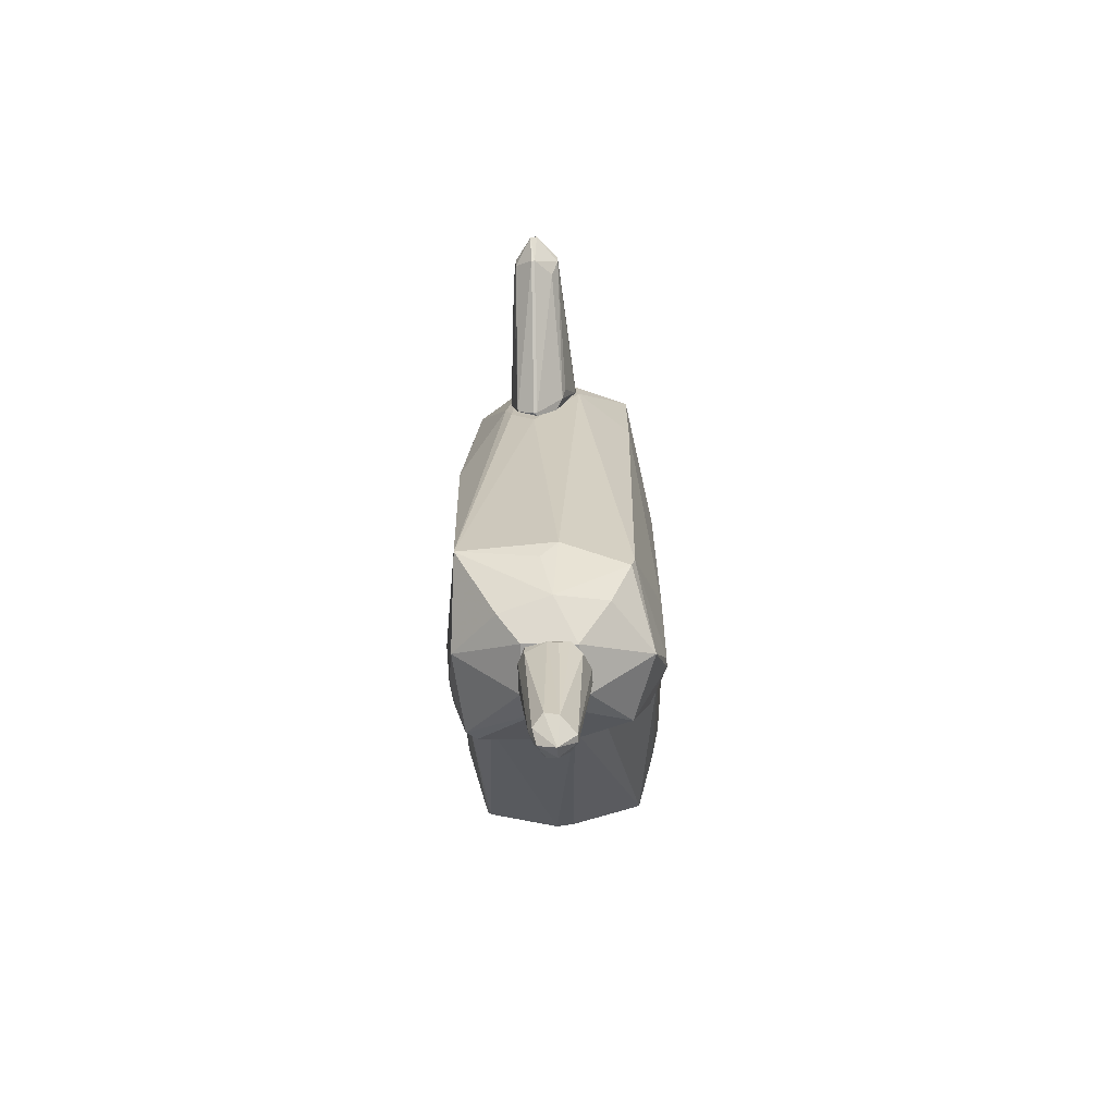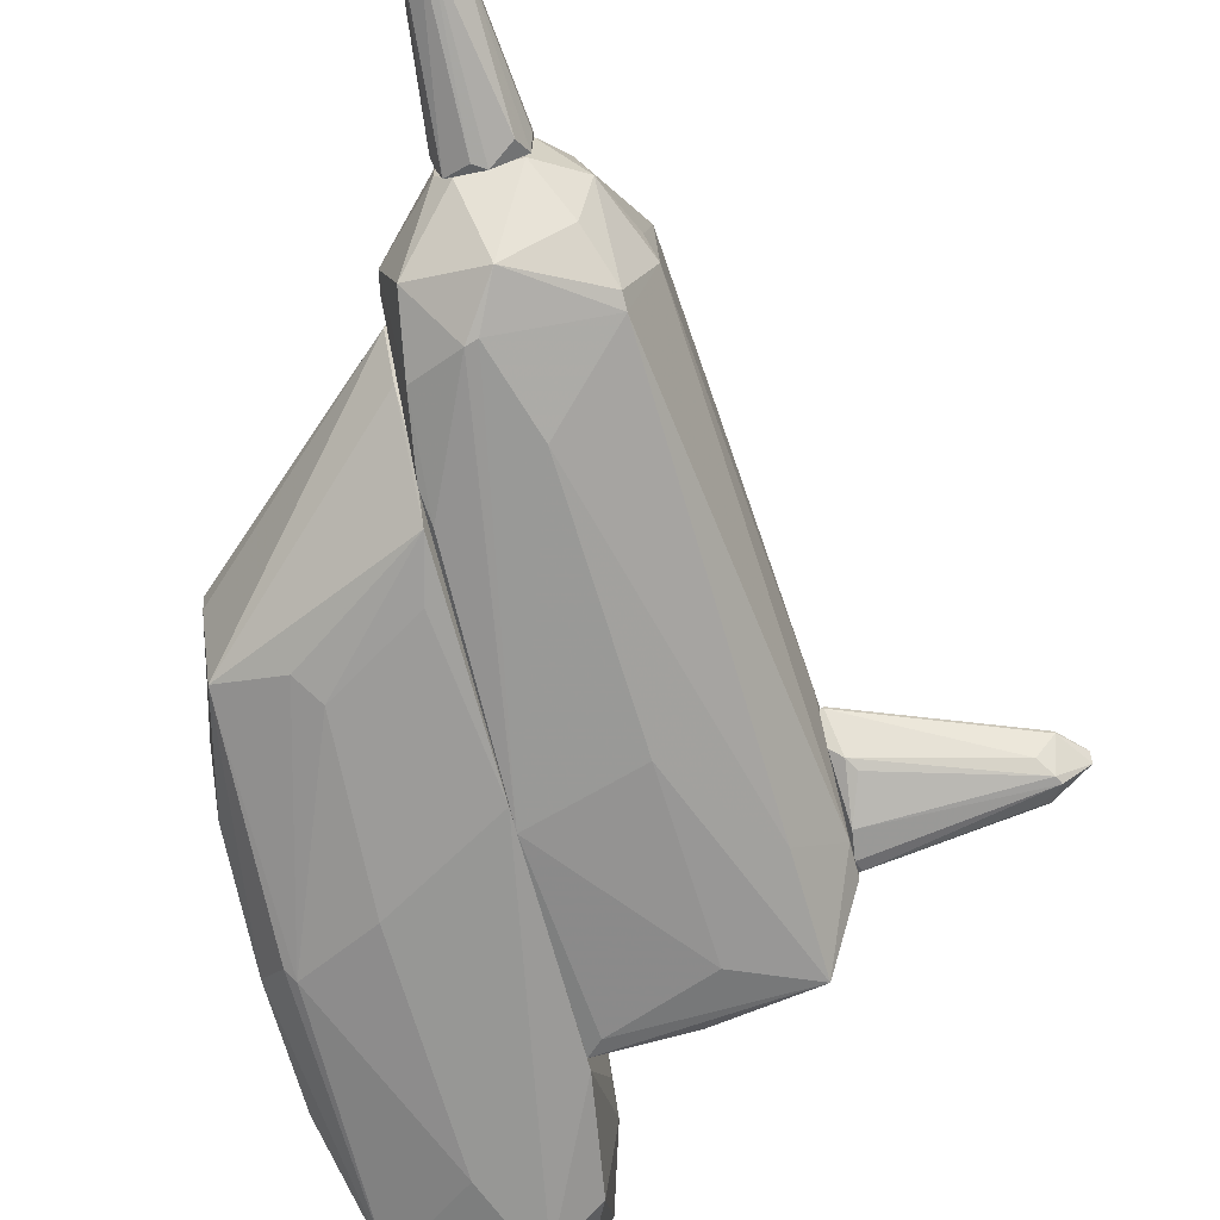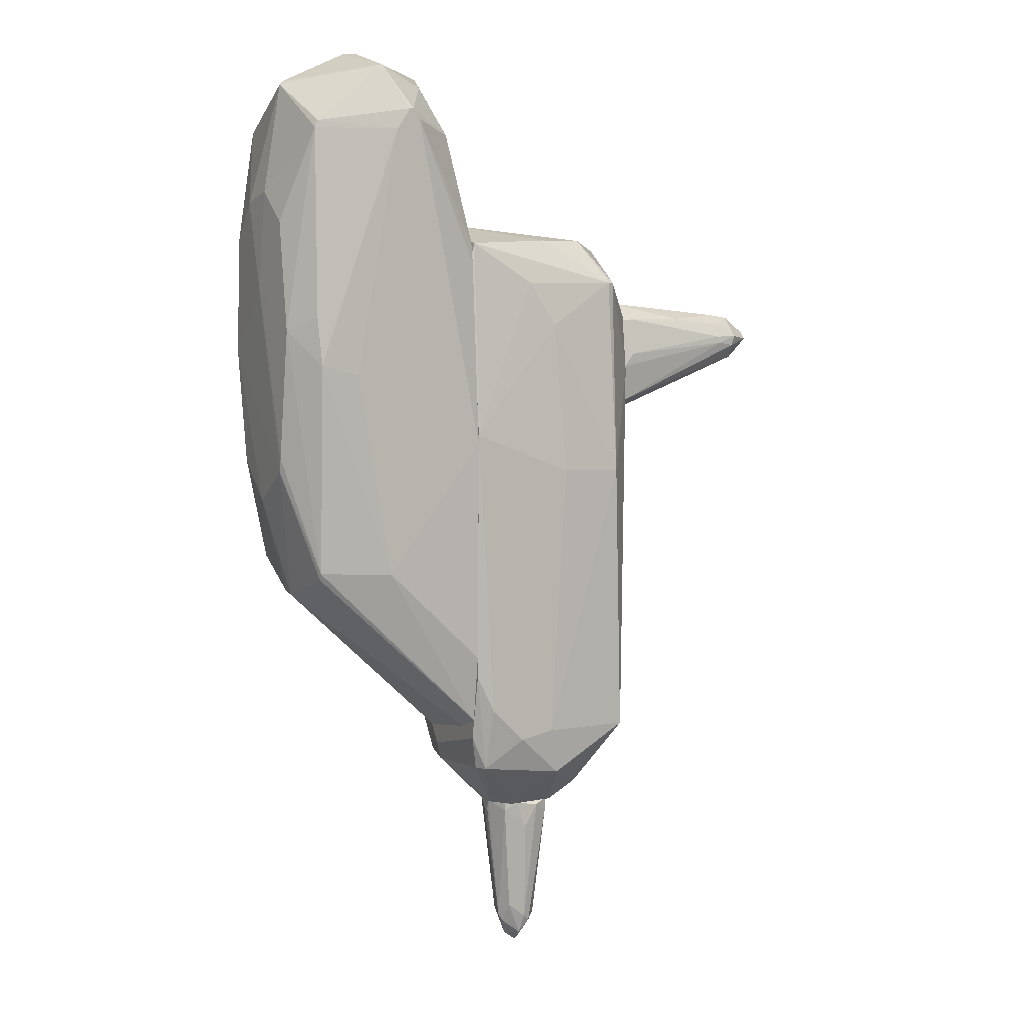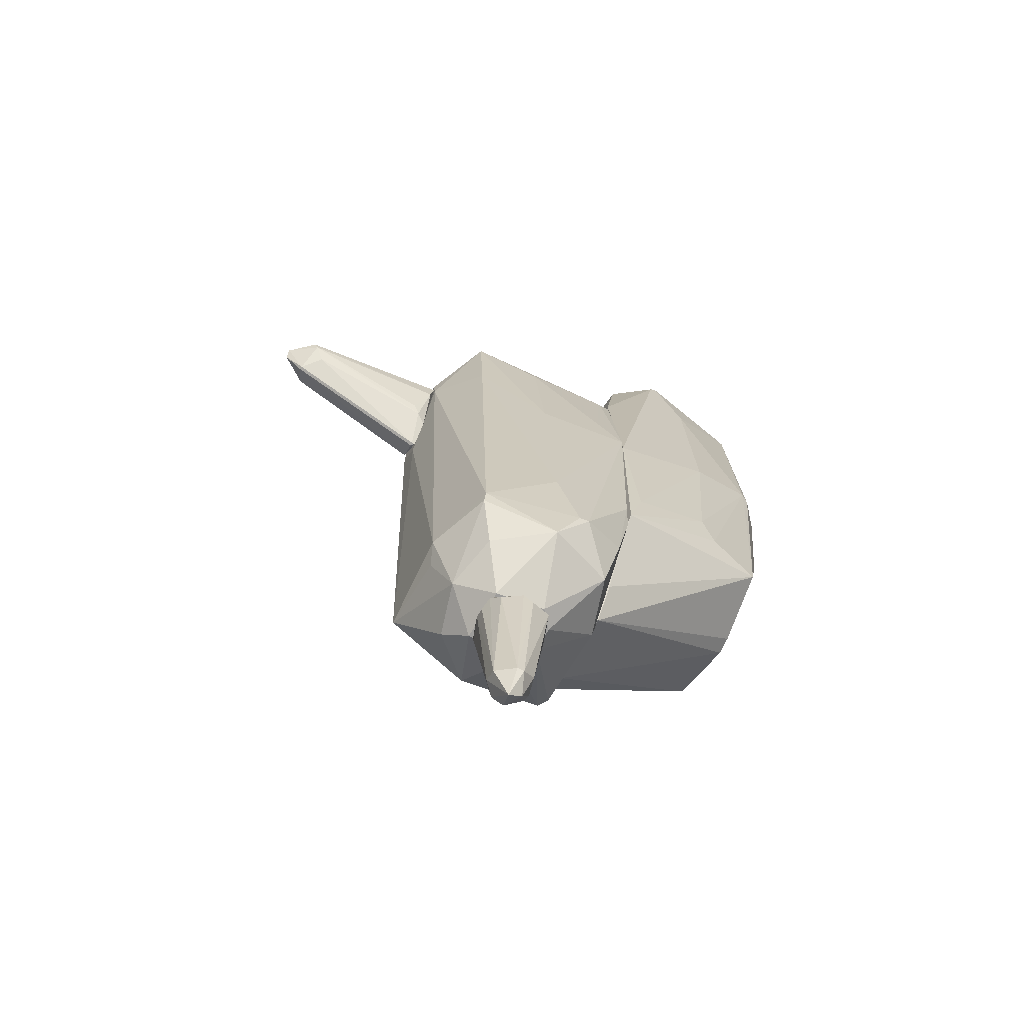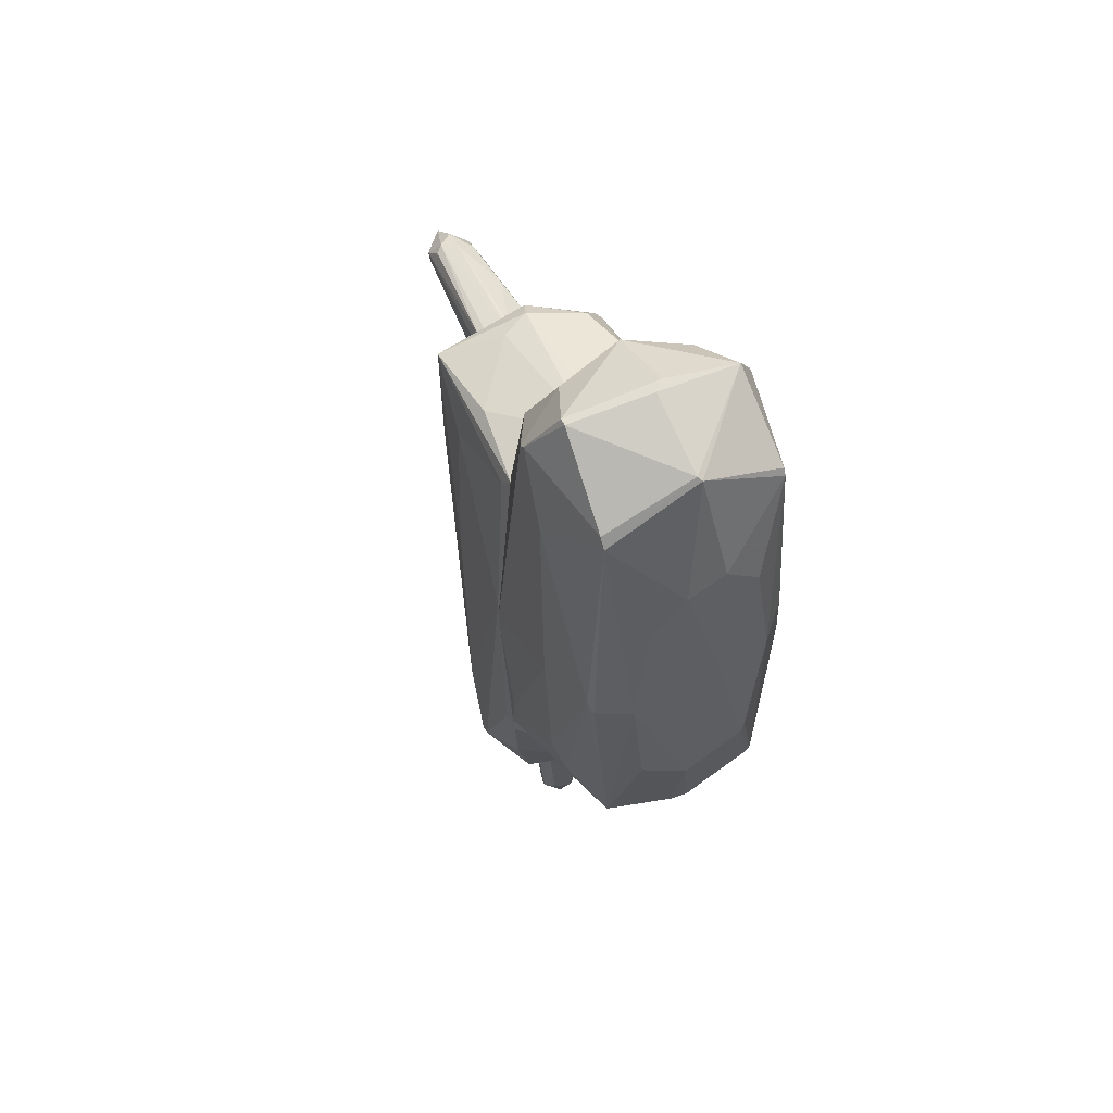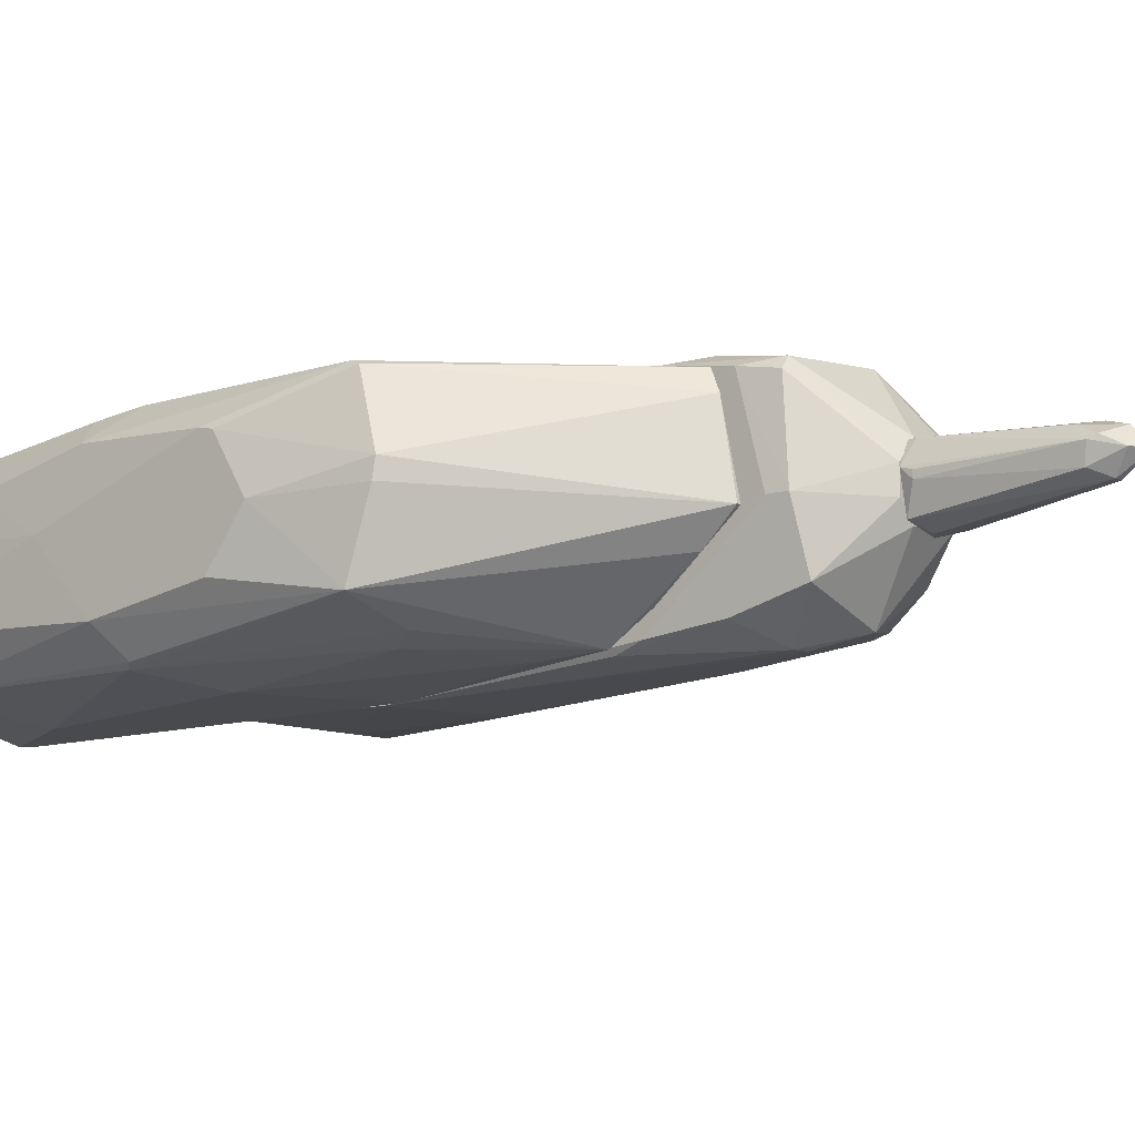
<metadata>
{"format":"obj","ext":"obj","renderer":"f3d","projection":"perspective","resolution":1024,"background":"white","views":[{"elev":-71.3,"azim":93.6,"up":"+Y"},{"elev":-68.1,"azim":14.4,"up":"+Z"},{"elev":6.7,"azim":-26.2,"up":"+Y"},{"elev":-70.6,"azim":152.4,"up":"+Y"},{"elev":55.5,"azim":-114.9,"up":"+Y"},{"elev":-13.4,"azim":-48.1,"up":"+Z"}]}
</metadata>
<code>
o convex_0
v 2.06 0.5639 -0.08328
v 2.095 1.55 0.05757
v 2.095 1.55 0.02246
v 3.856 1.127 0.09275
v 2.06 0.8458 0.4099
v 2.06 1.374 -0.2948
v 3.61 1.198 -0.1889
v 2.095 0.3525 0.1632
v 3.61 1.163 0.2689
v 2.06 1.374 0.3394
v 3.61 1.374 0.05757
v 3.645 0.9163 0.05757
v 2.095 0.4583 0.3394
v 2.166 0.6345 -0.1537
v 2.095 1.48 -0.2595
v 2.095 1.127 -0.2948
v 3.575 1.057 0.2689
v 2.8 1.374 0.2689
v 3.504 1.374 -0.08328
v 3.469 0.9866 -0.1186
v 2.166 0.9866 0.4099
v 3.575 1.127 -0.1889
v 2.06 0.3525 0.128
v 3.645 0.9163 0.09275
v 3.363 1.163 0.3042
v 3.856 1.198 0.02246
v 2.06 1.515 -0.1889
v 3.398 1.304 0.2337
v 3.398 1.092 0.3042
v 2.236 0.7401 -0.1889
v 2.201 1.374 0.3394
v 2.095 0.3525 0.128
v 3.434 1.339 -0.1537
v 3.398 1.409 0.05757
f 18 28 34
f 1 5 6
f 6 5 10
f 7 6 15
f 1 6 16
f 6 7 16
f 14 1 16
f 4 9 17
f 10 5 21
f 16 7 22
f 12 20 22
f 20 14 22
f 5 1 23
f 13 5 23
f 8 13 23
f 12 4 24
f 8 12 24
f 13 8 24
f 4 17 24
f 17 13 24
f 9 4 26
f 11 9 26
f 4 12 26
f 19 11 26
f 7 19 26
f 22 7 26
f 12 22 26
f 2 3 27
f 10 2 27
f 6 10 27
f 15 6 27
f 3 19 27
f 19 15 27
f 9 11 28
f 25 9 28
f 5 13 29
f 17 9 29
f 13 17 29
f 21 5 29
f 9 25 29
f 25 21 29
f 14 16 30
f 16 22 30
f 22 14 30
f 2 10 31
f 18 2 31
f 10 21 31
f 21 25 31
f 28 18 31
f 25 28 31
f 12 8 32
f 1 14 32
f 20 12 32
f 14 20 32
f 23 1 32
f 8 23 32
f 7 15 33
f 19 7 33
f 15 19 33
f 3 2 34
f 2 18 34
f 19 3 34
f 11 19 34
f 28 11 34
o convex_1
v -0.08952 -2.43 -0.7175
v -0.8293 3.593 1.044
v -0.8644 3.593 1.044
v -0.7941 3.593 -1.07
v -2.168 -0.5281 -0.0129
v -0.08952 -2.959 0.9028
v -0.1247 3.171 0.02208
v -1.921 3.417 -0.8582
v -1.886 1.444 0.9733
v -1.886 -1.232 -0.7173
v -1.851 -1.302 0.8678
v -0.08952 0.000925 -1.07
v -1.921 3.875 0.02228
v -0.08952 2.008 0.9028
v -0.1247 -3.206 -0.1184
v -1.886 0.9869 -0.9639
v -0.3713 3.981 0.02208
v -2.133 2.431 0.5506
v -2.203 2.255 -0.5412
v -1.111 -1.267 1.044
v -0.08952 2.219 -0.8936
v -1.815 3.452 0.8678
v -1.921 -1.549 0.163
v -0.1247 -2.042 -0.9641
v -1.181 4.228 -0.04807
v -0.08952 0.07151 1.044
v -2.168 -0.03473 0.5857
v -1.076 4.086 -0.8232
v -1.076 4.051 0.7972
v -1.181 0.634 -1.07
v -0.2656 3.311 -0.8232
v -2.203 1.058 -0.6469
v -0.336 3.347 0.7618
v -1.111 -0.9858 -0.9641
v -2.203 2.642 -0.189
v -1.851 0.9513 1.008
v -0.08952 -2.253 1.009
v -0.1247 -3.064 0.6915
v -2.133 1.303 0.7267
v -1.111 2.783 -1.07
v -2.168 -0.1402 -0.506
v -0.5123 3.84 -0.6117
v -1.851 -1.232 0.903
v -0.5826 3.84 0.6209
v -2.168 2.748 0.1982
v -1.463 0.8458 1.044
v -0.1247 -2.888 -0.4003
v -1.921 -1.514 -0.0129
v -1.851 3.382 0.8678
v -1.957 0.8807 -0.9288
v -0.08952 2.219 0.8676
v -2.203 1.726 0.09264
v -0.7235 3.523 -1.07
v -1.851 3.523 -0.8582
v -1.006 3.382 1.044
v -1.076 4.228 0.05725
v -2.168 -0.1752 0.5506
v -1.287 -1.233 -0.8936
v -0.2656 -1.514 -0.9993
v -1.006 4.086 -0.8232
v -1.886 3.911 -0.0129
v -0.7587 3.487 1.044
v -0.08952 2.819 0.02208
v -0.08952 -3.206 -0.1184
f 49 81 98
f 40 35 46
f 40 46 48
f 36 37 54
f 48 46 55
f 46 35 58
f 40 48 60
f 36 54 60
f 37 36 63
f 56 37 63
f 47 56 63
f 38 46 64
f 51 41 65
f 41 55 65
f 53 42 66
f 41 51 67
f 50 64 68
f 47 42 69
f 42 53 69
f 53 66 69
f 54 40 71
f 40 60 71
f 60 54 71
f 40 45 72
f 45 57 72
f 57 49 72
f 70 43 73
f 42 38 74
f 50 42 74
f 38 64 74
f 64 50 74
f 44 39 75
f 39 66 75
f 66 44 75
f 51 65 76
f 45 40 77
f 40 54 77
f 54 70 77
f 73 61 77
f 70 73 77
f 63 36 78
f 51 63 78
f 36 67 78
f 67 51 78
f 47 69 79
f 70 54 80
f 49 44 81
f 58 35 81
f 44 58 81
f 39 44 82
f 44 49 82
f 57 39 82
f 49 57 82
f 56 47 83
f 73 43 83
f 52 73 83
f 47 79 83
f 79 52 83
f 42 50 84
f 50 44 84
f 44 66 84
f 66 42 84
f 48 55 85
f 41 67 85
f 69 66 86
f 73 52 86
f 61 73 86
f 52 79 86
f 79 69 86
f 46 38 87
f 55 46 87
f 65 55 87
f 76 65 87
f 38 42 88
f 62 38 88
f 54 37 89
f 37 56 89
f 43 70 89
f 80 54 89
f 70 80 89
f 83 43 89
f 56 83 89
f 63 51 90
f 59 63 90
f 39 57 91
f 57 45 91
f 66 39 91
f 45 77 91
f 77 61 91
f 61 86 91
f 86 66 91
f 44 50 92
f 58 44 92
f 50 68 92
f 68 58 92
f 46 58 93
f 64 46 93
f 58 68 93
f 68 64 93
f 38 62 94
f 62 59 94
f 51 76 94
f 87 38 94
f 76 87 94
f 90 51 94
f 59 90 94
f 42 47 95
f 59 62 95
f 47 63 95
f 63 59 95
f 88 42 95
f 62 88 95
f 36 60 96
f 60 48 96
f 67 36 96
f 48 85 96
f 85 67 96
f 55 41 97
f 41 85 97
f 85 55 97
f 35 40 98
f 40 72 98
f 72 49 98
f 81 35 98
o convex_2
v 1.179 -4.193 0.05747
v 0.4744 -4.228 -0.01284
v 0.4744 -4.228 0.05747
v 0.8619 -5.848 -0.01284
v 0.8619 -4.122 -0.33
v 0.7211 -4.122 0.3394
v 0.8619 -5.496 0.2337
v 0.6506 -5.461 -0.1185
v 1.038 -5.566 -0.04809
v 1.109 -4.122 0.2689
v 0.6506 -5.566 0.09272
v 0.545 -4.122 -0.2595
v 0.7916 -5.602 -0.189
v 1.073 -4.263 -0.2595
v 0.5802 -4.122 0.3041
v 1.038 -5.496 0.09272
v 1.144 -4.122 -0.1538
v 0.9676 -4.157 0.3394
v 0.8619 -5.602 -0.189
v 0.6859 -5.355 0.1984
v 0.7564 -4.193 -0.33
v 0.9324 -5.566 0.1984
v 0.6155 -5.496 0.05747
v 1.109 -4.263 0.2689
v 0.8267 -5.707 0.1632
v 0.7211 -5.743 -0.01284
v 0.4744 -4.122 0.09272
v 0.8267 -4.404 0.3394
v 0.5802 -4.193 0.3041
v 1.179 -4.228 -0.04809
f 107 115 128
f 103 104 108
f 104 103 110
f 106 100 110
f 106 110 111
f 104 110 113
f 107 99 114
f 102 107 114
f 108 99 115
f 103 108 115
f 107 112 115
f 112 103 115
f 108 104 116
f 107 102 117
f 102 111 117
f 112 107 117
f 103 112 117
f 110 103 119
f 111 110 119
f 117 111 119
f 103 117 119
f 102 114 120
f 116 105 120
f 101 100 121
f 100 106 121
f 109 118 121
f 99 108 122
f 114 99 122
f 108 116 122
f 120 114 122
f 116 120 122
f 105 118 123
f 118 109 123
f 102 120 123
f 120 105 123
f 106 111 124
f 111 102 124
f 121 106 124
f 109 121 124
f 102 123 124
f 123 109 124
f 100 101 125
f 110 100 125
f 113 110 125
f 101 121 125
f 116 104 126
f 105 116 126
f 104 113 127
f 118 105 127
f 121 118 127
f 113 125 127
f 125 121 127
f 126 104 127
f 105 126 127
f 99 107 128
f 115 99 128
o convex_3
v 1.708 -3.346 0.09264
v -0.08931 2.078 0.4096
v -0.08931 2.078 0.8676
v 2.06 1.585 0.09264
v -0.05397 -2.043 -0.9993
v 0.4394 -3.205 1.044
v 1.708 1.973 -0.8584
v 1.637 -0.2822 0.9735
v -0.0891 2.113 -0.8936
v 0.7915 -3.663 -0.9288
v -0.01862 -3.523 0.7972
v 1.743 -3.17 0.903
v 1.355 2.255 0.5508
v 1.531 -3.1 -0.7878
v 1.144 -4.121 0.3039
v -0.0891 -3.416 -0.08325
v 0.9325 -0.07117 -1.034
v -0.0891 0.1758 1.044
v 1.602 1.796 0.8324
v 2.06 1.198 -0.3299
v -0.08931 2.431 -0.08325
v 0.1221 -3.628 -0.6823
v 2.06 0.4927 0.4096
v 0.4745 -4.121 -0.1184
v 1.778 -3.17 -0.08304
v -0.0891 0.2111 -1.07
v 0.5803 -3.24 -1.034
v 1.109 -4.121 -0.224
v 0.8973 -3.628 0.9733
v -0.0891 -2.466 1.009
v 1.602 2.255 0.02228
v 0.862 1.338 0.9733
v 0.9678 -0.2469 1.044
v -0.05397 2.219 0.8676
v 1.003 1.62 -0.9639
v 1.496 -3.84 -0.0129
v 0.8269 -2.43 -1.034
v 0.6508 -4.121 0.3391
v 0.7915 -3.135 1.044
v 2.06 0.2111 0.163
v 1.778 2.148 0.09264
v 0.7564 2.148 -0.7876
v -0.0891 -2.325 -0.9288
v 2.025 0.8102 0.4802
v 1.355 -3.699 -0.5412
v -0.05397 -3.593 -0.08325
v 0.05185 -3.523 0.9028
v 1.672 0.8808 -0.8584
v 1.672 1.796 0.7972
v 1.355 -3.874 0.5154
v 0.6154 -4.121 -0.2945
v 2.06 1.409 0.3393
v -0.05397 2.431 0.09243
v 0.4745 -3.205 -1.034
v 0.5803 1.797 0.9381
v 2.06 1.515 -0.2945
v 0.08698 -2.853 1.044
v 1.531 -3.241 -0.7525
v -0.0891 -3.17 0.8676
v 0.01651 -2.994 -0.8584
v 0.862 2.255 0.6915
v 1.461 2.219 -0.2593
v 0.05185 1.973 -0.9288
v 0.4745 -4.121 0.128
f 166 175 192
f 131 130 144
f 130 131 149
f 144 130 149
f 148 132 151
f 140 129 153
f 142 148 153
f 149 137 154
f 142 138 155
f 143 152 156
f 146 131 158
f 136 147 160
f 160 146 161
f 136 160 161
f 131 146 162
f 149 131 162
f 135 145 163
f 145 154 163
f 129 140 164
f 153 129 164
f 143 156 164
f 154 145 165
f 142 155 165
f 155 154 165
f 152 143 166
f 143 157 166
f 140 136 167
f 134 157 167
f 157 140 167
f 136 161 167
f 151 140 168
f 148 151 168
f 140 153 168
f 153 148 168
f 135 159 169
f 159 141 169
f 135 137 170
f 137 149 170
f 144 149 171
f 154 133 171
f 149 154 171
f 136 140 172
f 140 151 172
f 156 138 173
f 164 156 173
f 150 152 174
f 157 134 175
f 166 157 175
f 145 135 176
f 135 148 176
f 148 142 176
f 142 165 176
f 165 145 176
f 147 136 177
f 141 147 177
f 169 141 177
f 136 172 177
f 140 157 178
f 157 143 178
f 164 140 178
f 143 164 178
f 150 138 179
f 152 150 179
f 138 156 179
f 156 152 179
f 151 132 180
f 132 169 180
f 172 151 180
f 169 177 180
f 177 172 180
f 141 159 181
f 159 149 181
f 149 162 181
f 138 150 182
f 133 154 182
f 155 138 182
f 154 155 182
f 146 160 183
f 160 147 183
f 162 146 183
f 147 162 183
f 132 148 184
f 148 135 184
f 169 132 184
f 135 169 184
f 146 158 185
f 161 146 185
f 134 167 185
f 167 161 185
f 175 134 185
f 158 175 185
f 138 142 186
f 142 153 186
f 153 164 186
f 173 138 186
f 164 173 186
f 131 144 187
f 158 131 187
f 174 139 187
f 144 174 187
f 175 158 187
f 139 175 187
f 144 171 188
f 171 133 188
f 174 144 188
f 150 174 188
f 182 150 188
f 133 182 188
f 147 141 189
f 162 147 189
f 141 181 189
f 181 162 189
f 159 135 190
f 149 159 190
f 135 170 190
f 170 149 190
f 137 135 191
f 154 137 191
f 135 163 191
f 163 154 191
f 152 166 192
f 139 174 192
f 174 152 192
f 175 139 192

</code>
